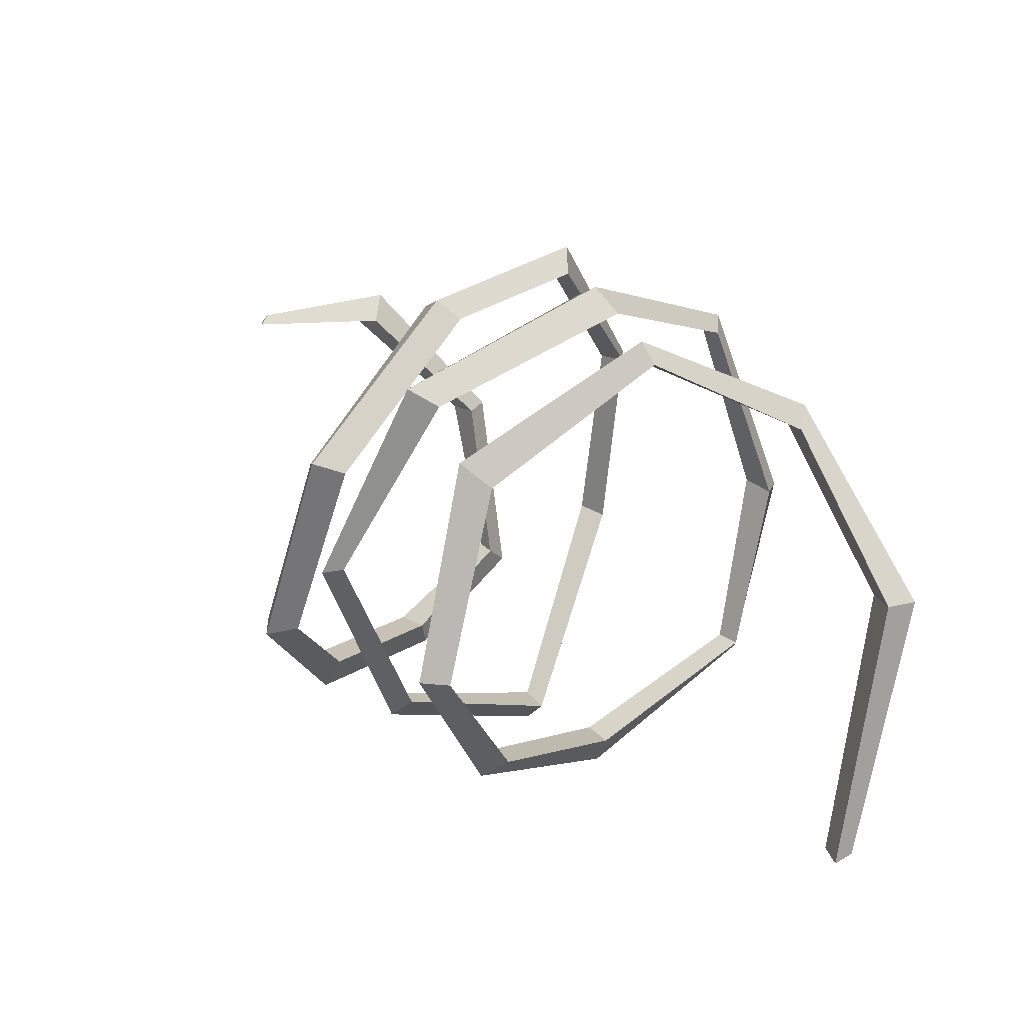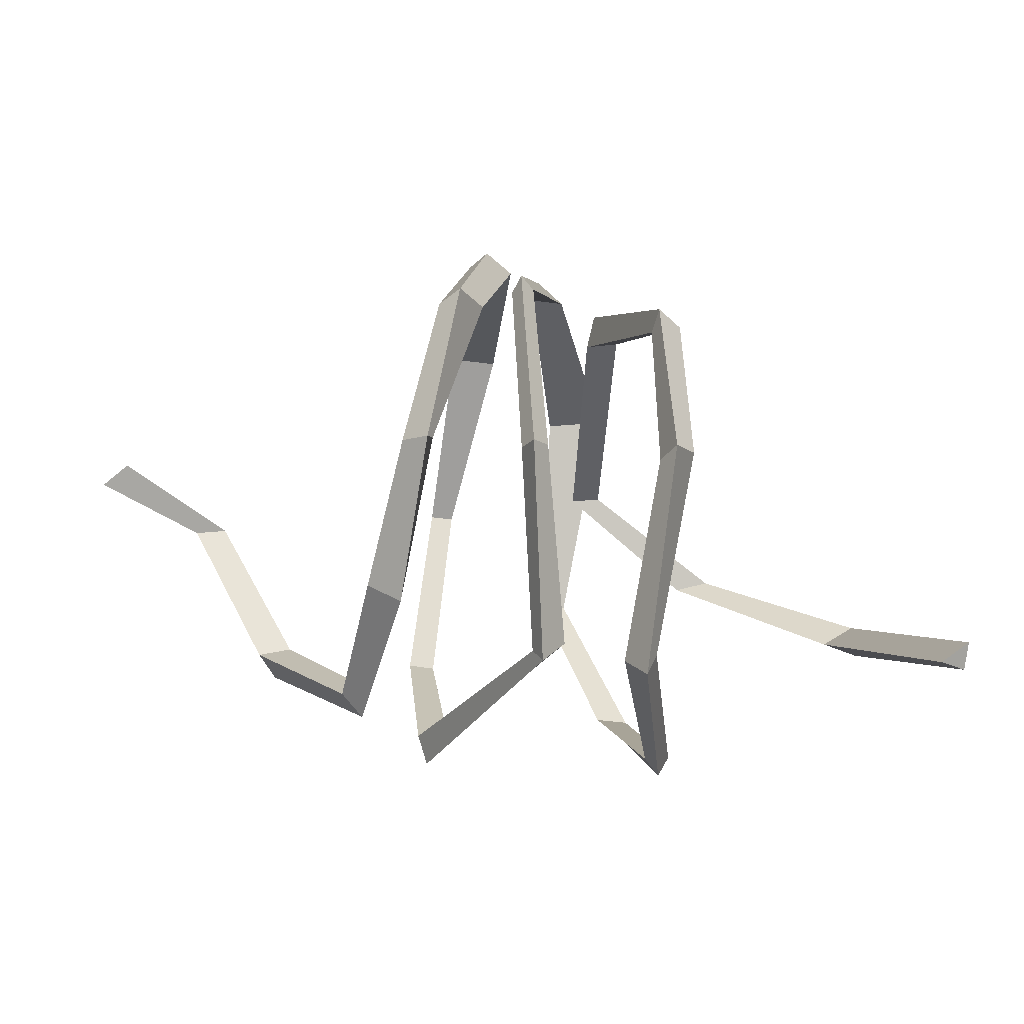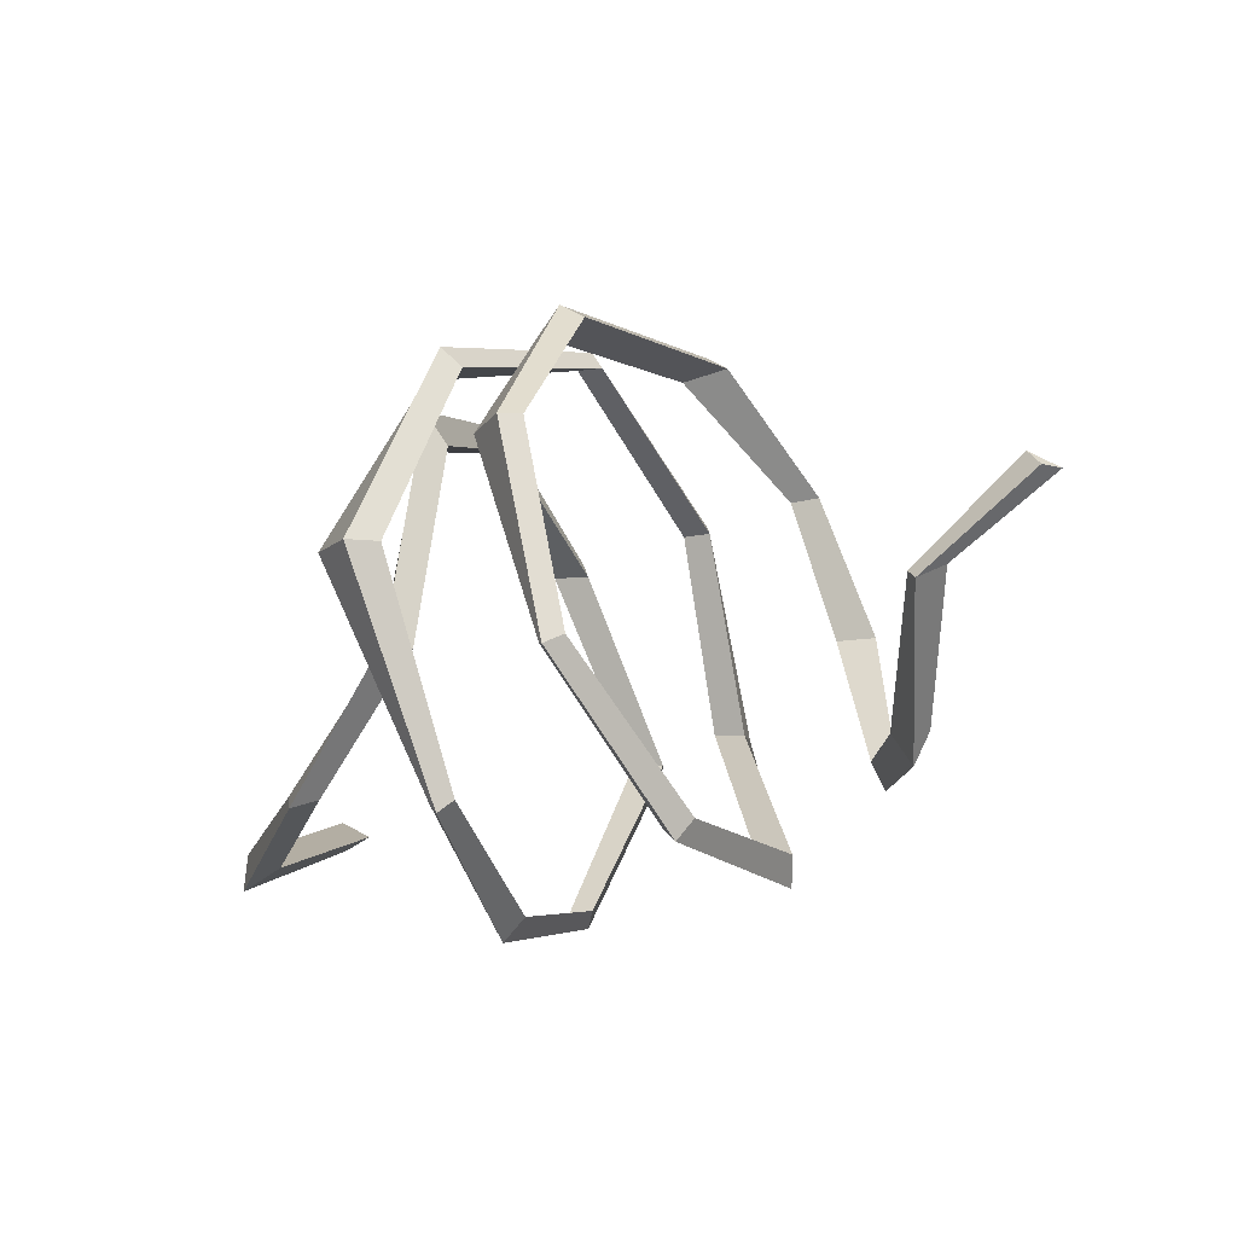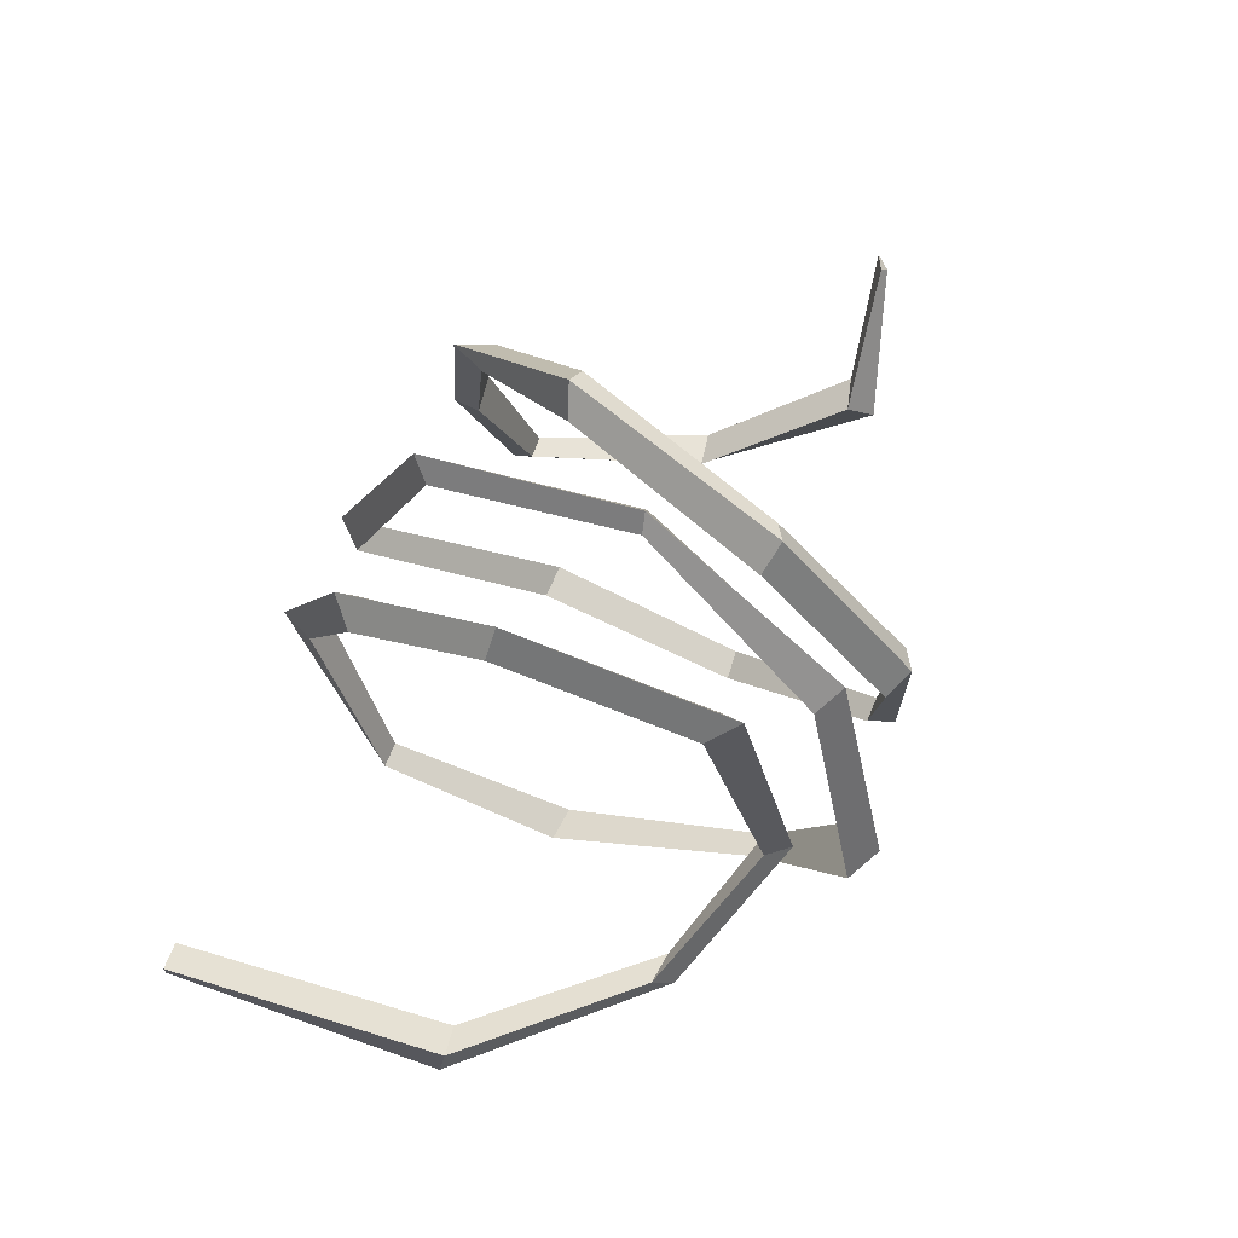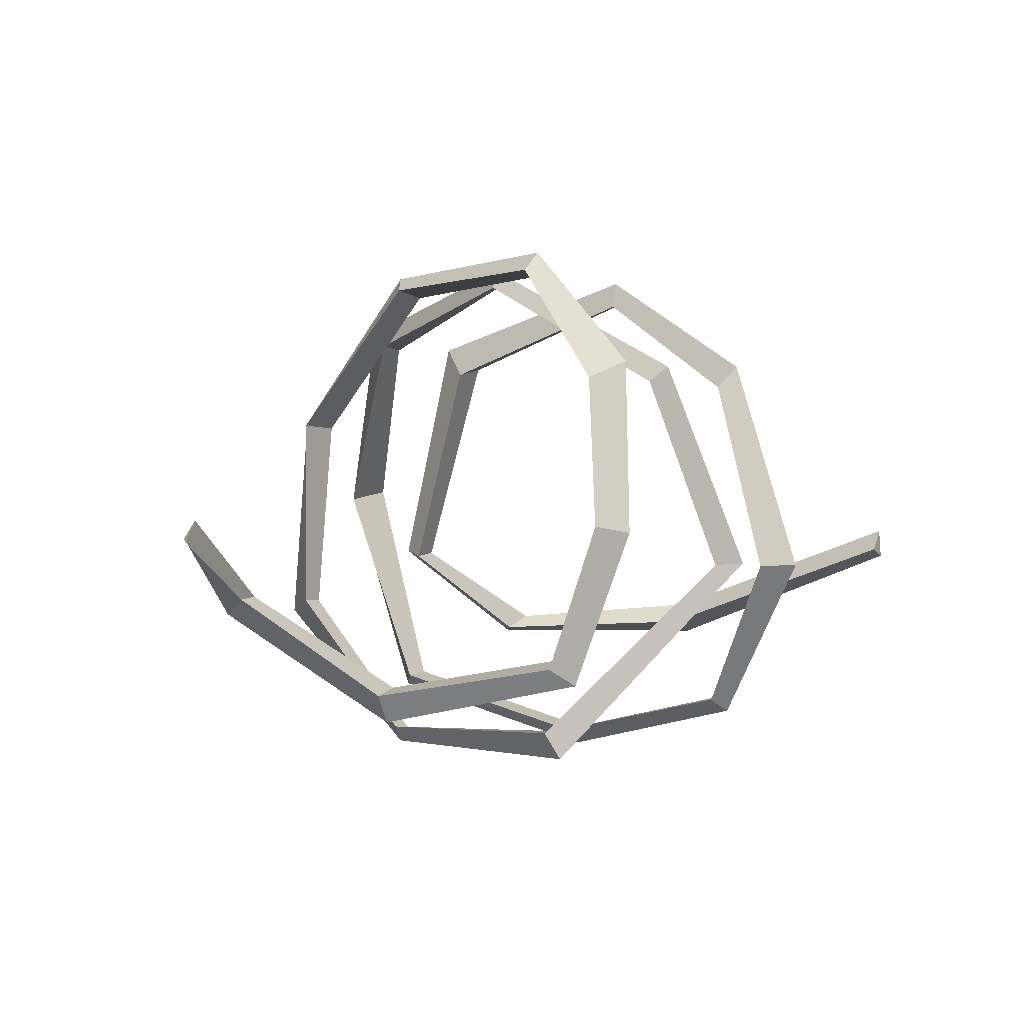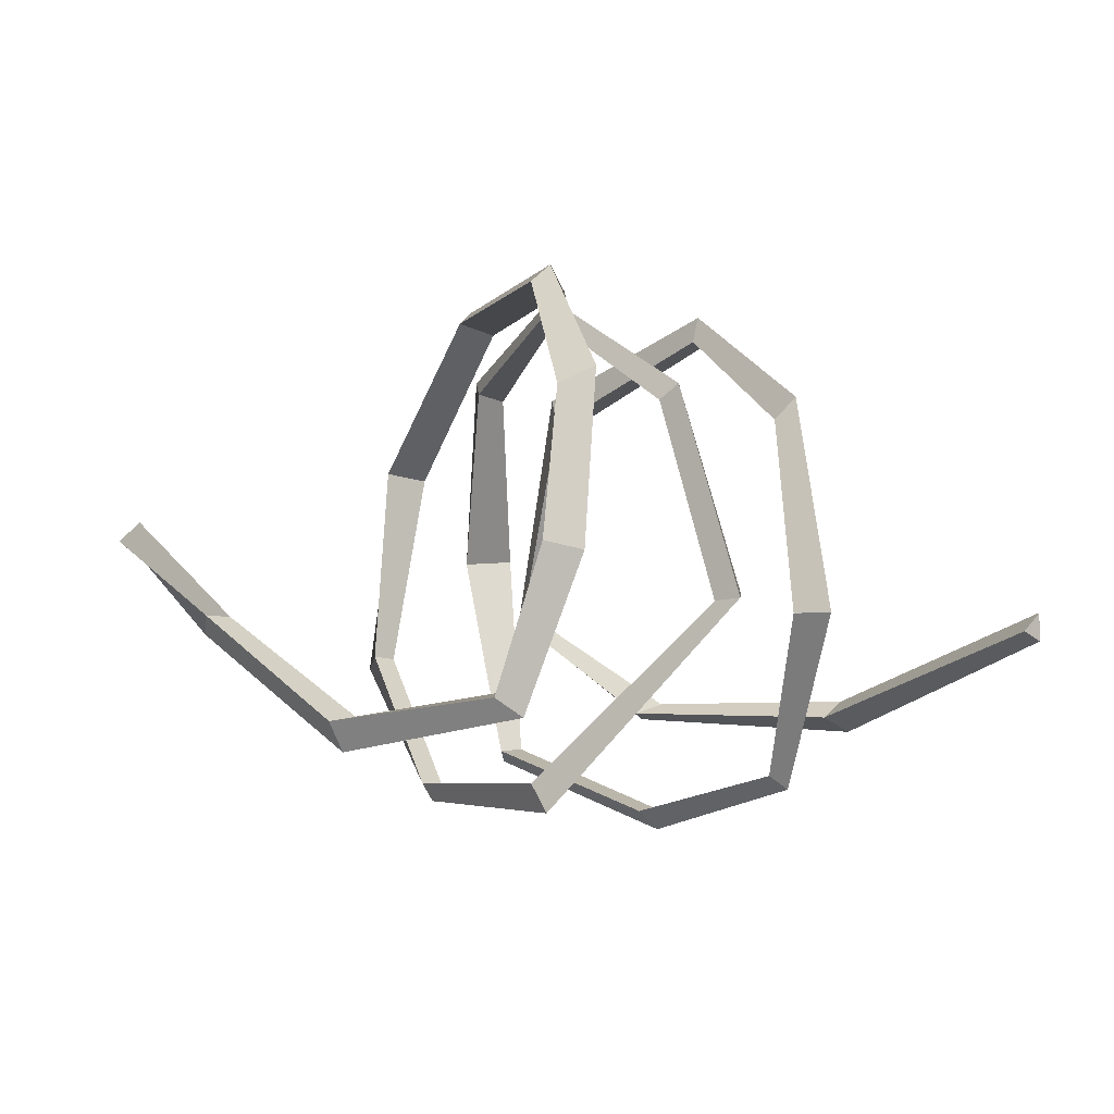
<metadata>
{"format":"obj","ext":"obj","renderer":"f3d","projection":"perspective","resolution":1024,"background":"white","views":[{"elev":29.2,"azim":-129.9,"up":"+Z"},{"elev":25.1,"azim":172.9,"up":"+Y"},{"elev":-22.4,"azim":26.4,"up":"+Y"},{"elev":65.3,"azim":-66.6,"up":"+Y"},{"elev":8.8,"azim":122.8,"up":"+Y"},{"elev":2.1,"azim":143.2,"up":"+Y"}]}
</metadata>
<code>
v -73.73 31.11 -32.24
v -69.03 28.28 -33.26
v -73.12 26.4 -32.95
v -65.56 13.77 6.337
v -60.36 11.3 5.225
v -66.56 8.308 5.59
v -43.19 12.71 29.47
v -37.71 11.39 29.85
v -41.05 9.912 32.31
v -23.4 27.48 38.5
v -18.43 27.64 37.96
v -20.65 27.94 41.91
v -24.51 63.06 28.28
v -19.25 62.54 28.81
v -21.08 66.78 32.63
v -30.14 76.39 -0.2362
v -25.39 75.79 -0.278
v -26.56 79.79 -0.1414
v -28.6 63.15 -22.01
v -22.96 62.63 -22.91
v -25.09 66.16 -25.42
v -20.93 33.86 -35.1
v -15.72 33.28 -35.27
v -18.43 33.62 -40.58
v -25.99 6.817 -22.83
v -21.98 6.97 -22.99
v -23.86 4.921 -25.25
v -23.55 -2.173 4.446
v -18.44 -1.53 4.999
v -22.11 -4.862 4.753
v -16.52 5.898 35.58
v -12.45 5.878 35.92
v -14.25 3.769 37.61
v -25.55 38 51.43
v -15.8 37.83 51.32
v -19.93 37.84 54.1
v -16.23 66.81 40.6
v -10.63 67.97 40.01
v -12.41 70.02 43.25
v -7.085 79.86 11.89
v -3.358 79.8 11.03
v -4.957 82.64 11.41
v -5.091 65.43 -21.18
v -0.8236 65.35 -21.6
v -2.42 67.8 -24.2
v -6.133 36.49 -34.22
v -0.993 35.6 -34.26
v -1.989 36.24 -38.8
v 10.72 6.843 -11.79
v 15.85 7.595 -11.69
v 14.67 3.256 -13.96
v 10.52 2.963 19.9
v 14.85 4.184 19.48
v 12.37 1.025 20.28
v 4.374 22.17 44.27
v 8.187 22.84 44.28
v 6.793 20.39 48.07
v -4.251 52.82 47.46
v 3.305 54.13 47.49
v 0.3549 54.03 49.51
v -5.204 77.43 27.94
v 2.022 79.12 27.32
v -1.119 80.93 29.2
v 3.248 82.53 -3.233
v 10.39 83.73 -4.204
v 7.026 86.44 -4.632
v 13.27 67.58 -21.16
v 18.03 67.45 -21.15
v 14.45 70.01 -25.78
v 18.5 44.9 -25.21
v 24.49 44.79 -26.29
v 19.49 43.41 -29.62
v 25.17 22.89 -20.24
v 29.01 22.07 -20.7
v 25.97 19.19 -23.67
v 37.1 17.66 3.787
v 42.51 17.51 2.763
v 39.96 12.65 3.005
v 47.59 32.16 23.45
v 52.6 32.69 22.03
v 49.89 29.27 27.14
v 63.95 46.98 21.26
v 68.15 44.27 19.53
v 66.01 44.39 21.74
f 1 4 5 2
f 2 5 6 3
f 3 6 4 1
f 4 7 8 5
f 5 8 9 6
f 6 9 7 4
f 7 10 11 8
f 8 11 12 9
f 9 12 10 7
f 10 13 14 11
f 11 14 15 12
f 12 15 13 10
f 13 16 17 14
f 14 17 18 15
f 15 18 16 13
f 16 19 20 17
f 17 20 21 18
f 18 21 19 16
f 19 22 23 20
f 20 23 24 21
f 21 24 22 19
f 22 25 26 23
f 23 26 27 24
f 24 27 25 22
f 25 28 29 26
f 26 29 30 27
f 27 30 28 25
f 28 31 32 29
f 29 32 33 30
f 30 33 31 28
f 31 34 35 32
f 32 35 36 33
f 33 36 34 31
f 34 37 38 35
f 35 38 39 36
f 36 39 37 34
f 37 40 41 38
f 38 41 42 39
f 39 42 40 37
f 40 43 44 41
f 41 44 45 42
f 42 45 43 40
f 43 46 47 44
f 44 47 48 45
f 45 48 46 43
f 46 49 50 47
f 47 50 51 48
f 48 51 49 46
f 49 52 53 50
f 50 53 54 51
f 51 54 52 49
f 52 55 56 53
f 53 56 57 54
f 54 57 55 52
f 55 58 59 56
f 56 59 60 57
f 57 60 58 55
f 58 61 62 59
f 59 62 63 60
f 60 63 61 58
f 61 64 65 62
f 62 65 66 63
f 63 66 64 61
f 64 67 68 65
f 65 68 69 66
f 66 69 67 64
f 68 67 70 71
f 69 68 71 72
f 67 69 72 70
f 70 73 74 71
f 71 74 75 72
f 72 75 73 70
f 73 76 77 74
f 74 77 78 75
f 75 78 76 73
f 76 79 80 77
f 77 80 81 78
f 78 81 79 76
f 79 82 83 80
f 80 83 84 81
f 81 84 82 79
f 82 84 83
f 2 3 1

</code>
